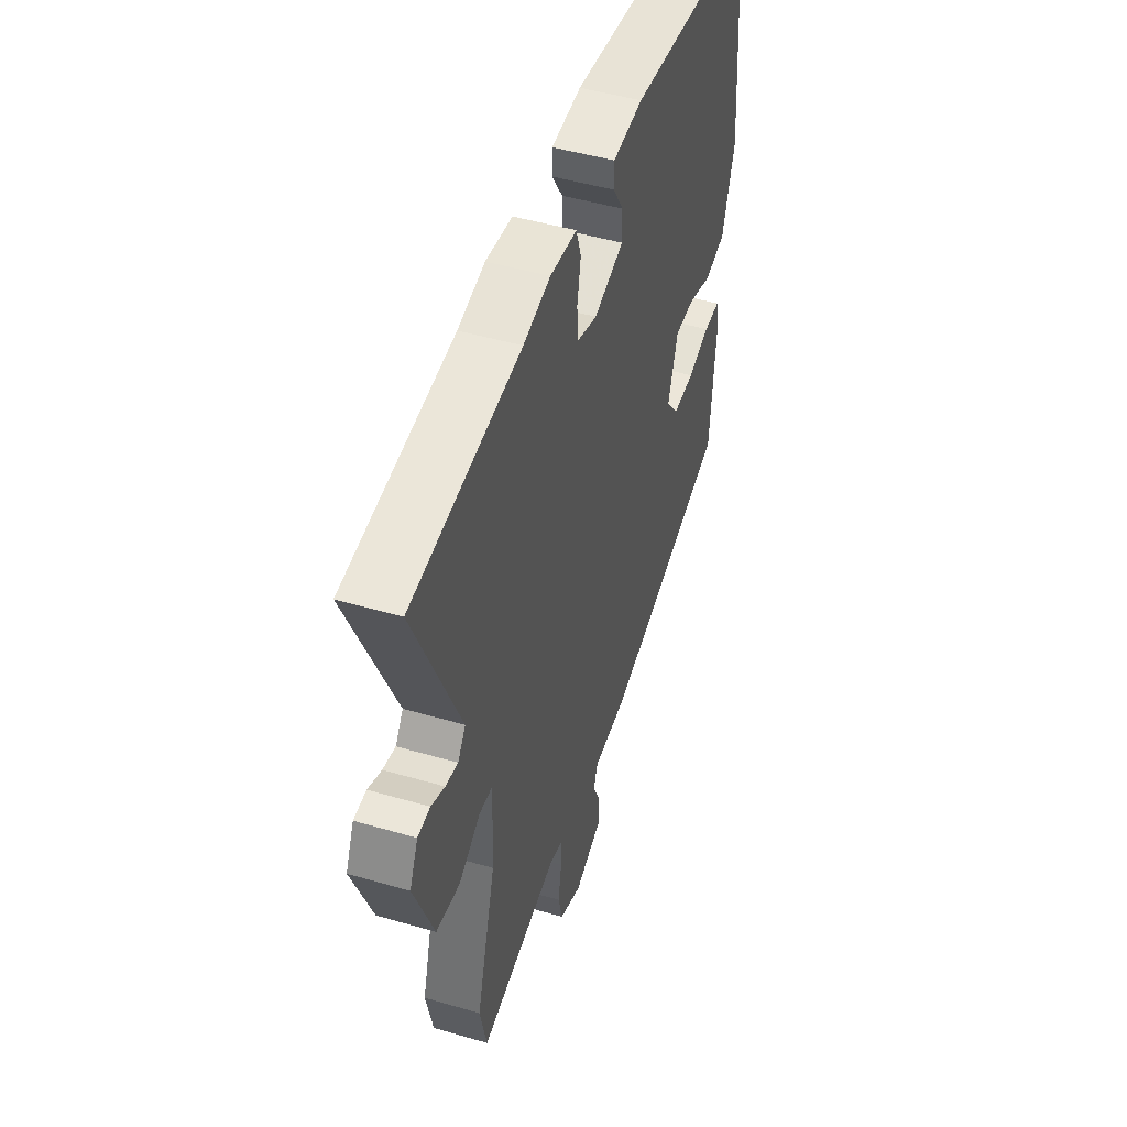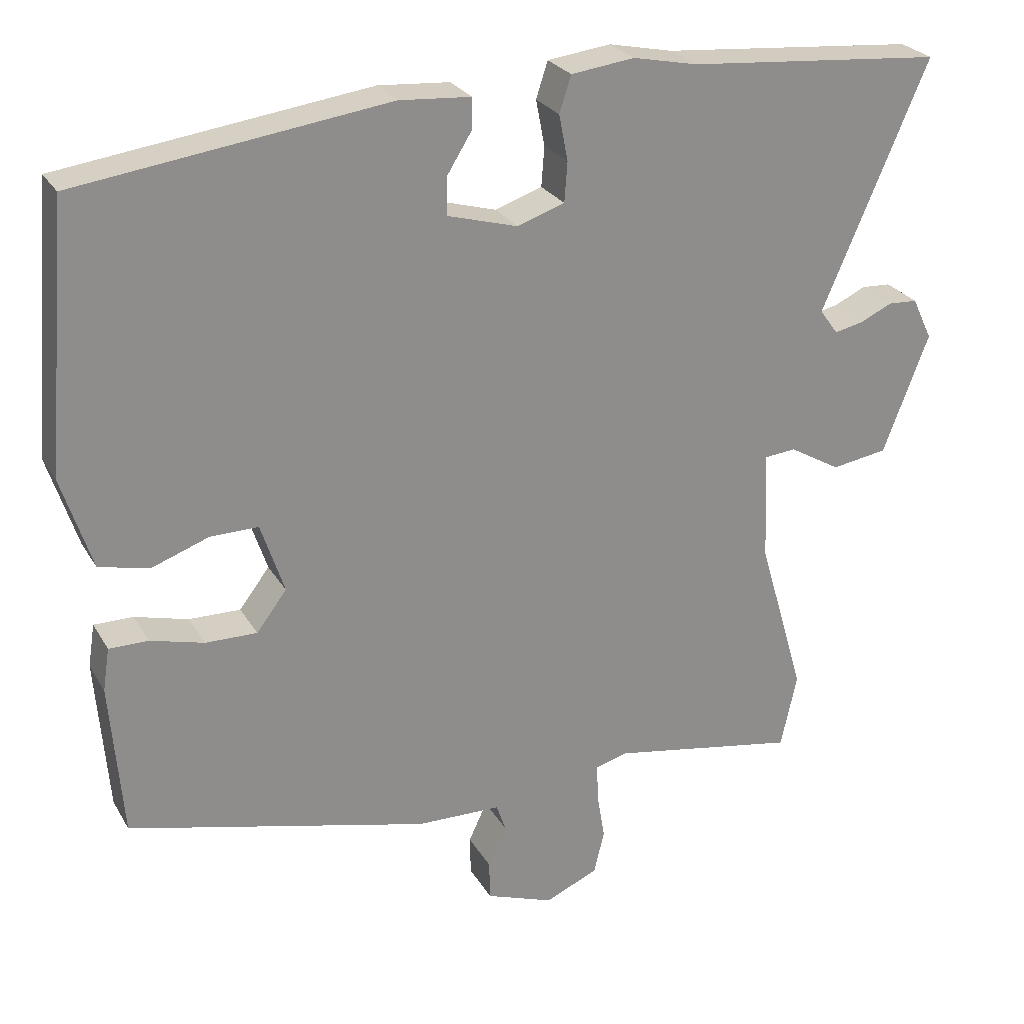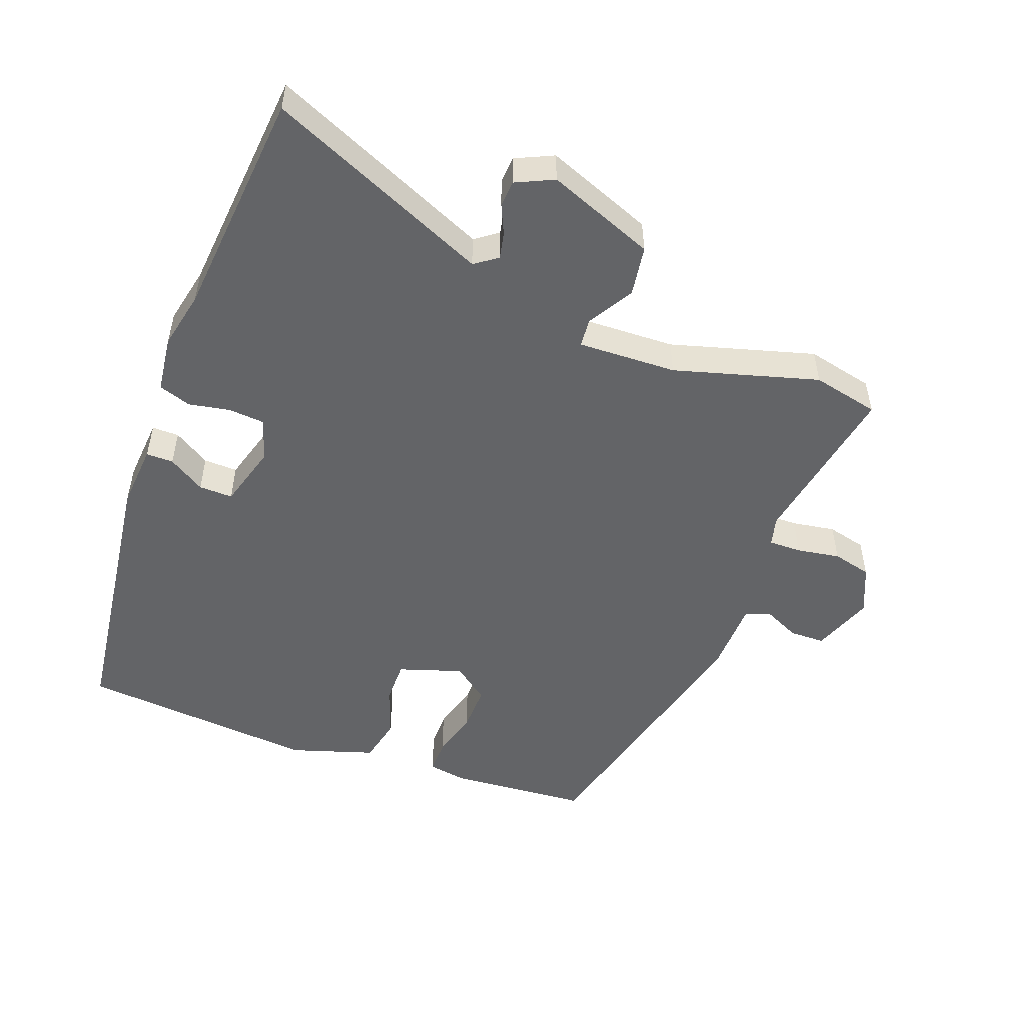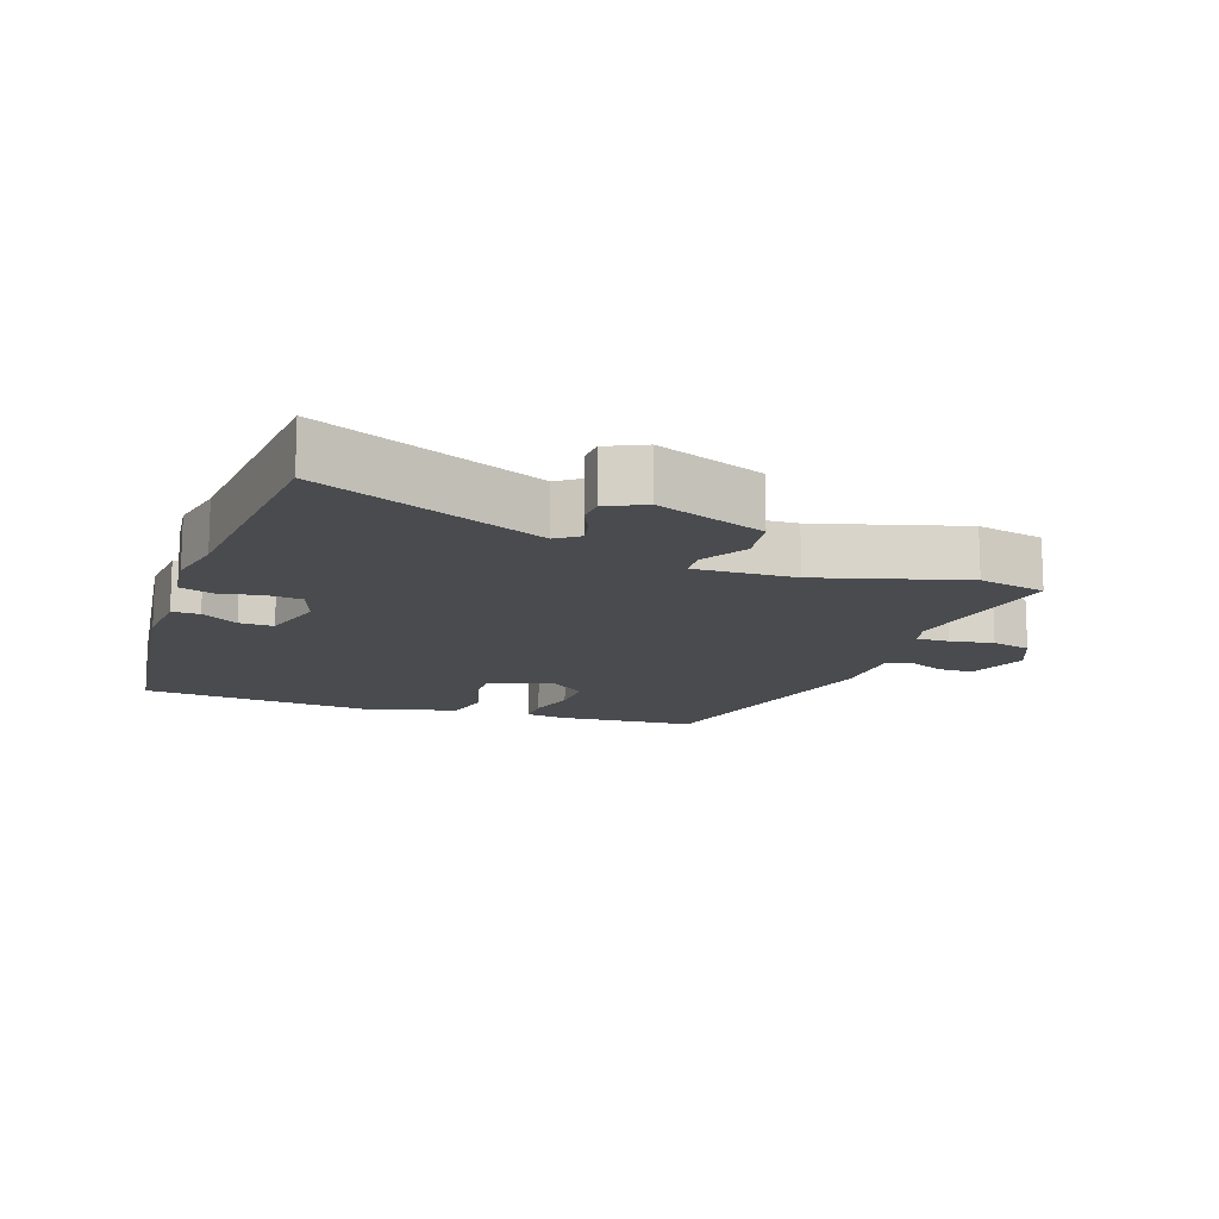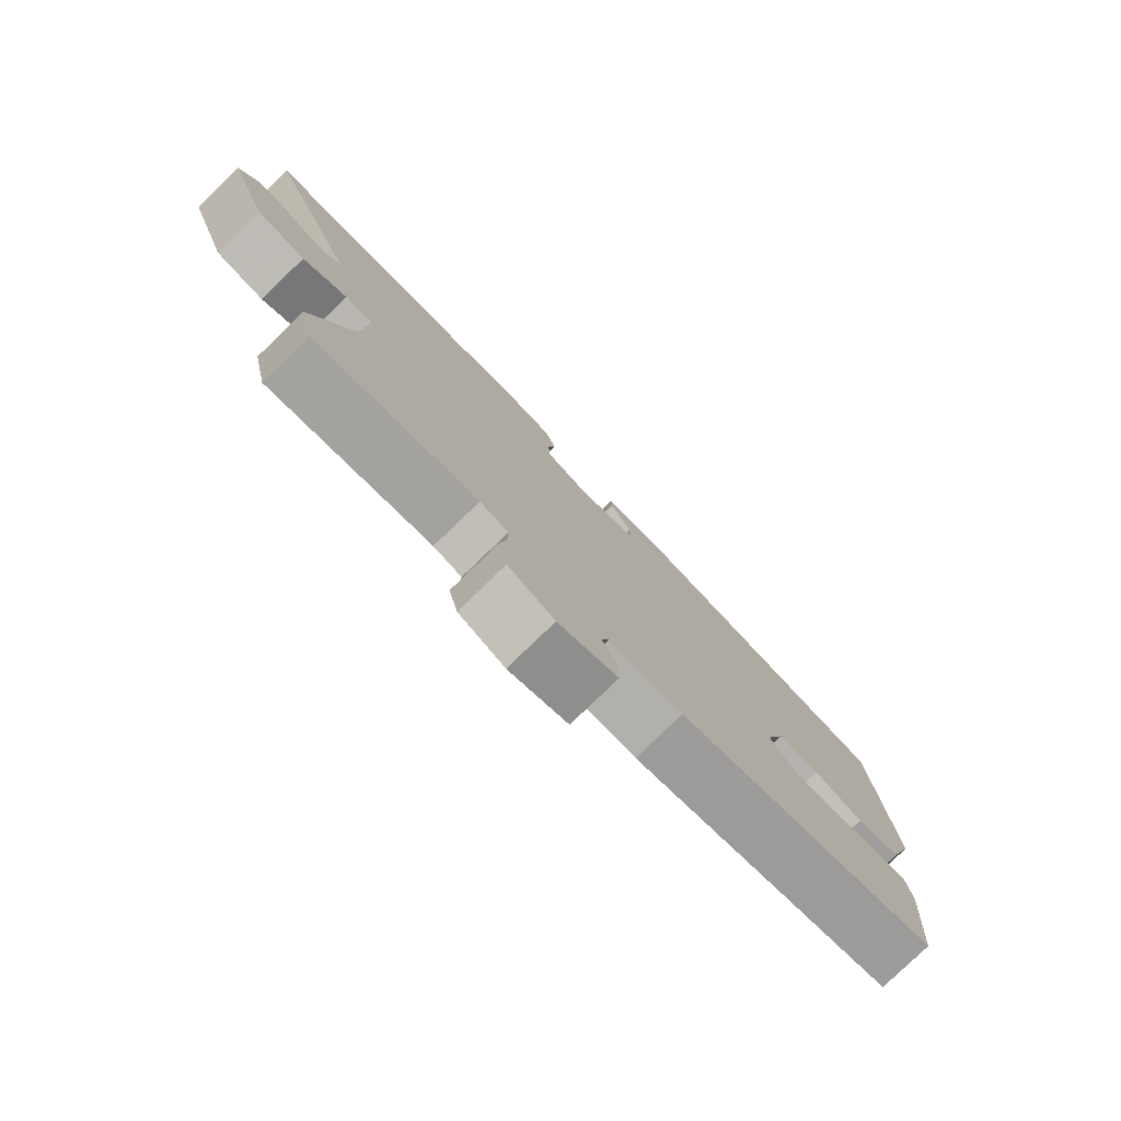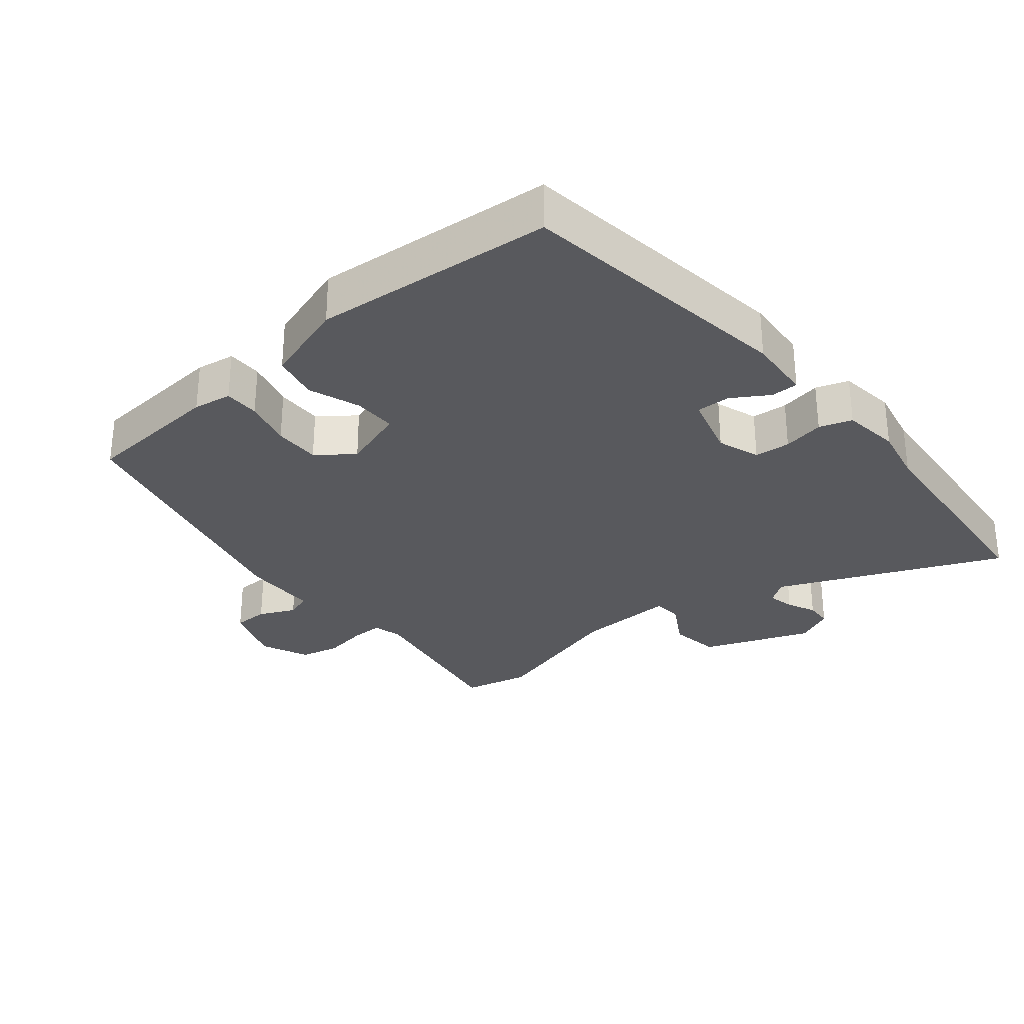
<metadata>
{"format":"obj","ext":"obj","renderer":"f3d","projection":"perspective","resolution":1024,"background":"white","views":[{"elev":48.4,"azim":108.0,"up":"+Z"},{"elev":25.6,"azim":-23.8,"up":"+Z"},{"elev":-51.2,"azim":69.2,"up":"+Y"},{"elev":-13.7,"azim":70.5,"up":"+Y"},{"elev":-79.2,"azim":134.0,"up":"+Z"},{"elev":-30.0,"azim":-50.5,"up":"+Y"}]}
</metadata>
<code>
v 0.518 0.07 -0.416
v 0.496 0.07 -0.517
v 0.243 0.07 -0.474
v 0.199 0.07 -0.486
v 0.2 0.07 -0.535
v 0.211 0.07 -0.6
v 0.197 0.07 -0.659
v 0.125 0.07 -0.691
v 0.033 0.07 -0.658
v 0.032 0.07 -0.605
v 0.057 0.07 -0.551
v 0.044 0.07 -0.513
v -0.07 0.07 -0.511
v -0.479 0.07 -0.412
v -0.496 0.07 -0.202
v -0.487 0.07 -0.144
v -0.434 0.07 -0.144
v -0.361 0.07 -0.163
v -0.291 0.07 -0.164
v -0.25 0.07 -0.11
v -0.282 0.07 -0.014
v -0.347 0.07 -0.015
v -0.424 0.07 -0.043
v -0.493 0.07 -0.028
v -0.534 0.07 0.098
v -0.504 0.07 0.458
v -0.083 0.07 0.516
v 0.014 0.07 0.509
v 0.014 0.07 0.468
v -0.02 0.07 0.413
v -0.021 0.07 0.362
v 0.075 0.07 0.335
v 0.139 0.07 0.357
v 0.143 0.07 0.411
v 0.131 0.07 0.473
v 0.147 0.07 0.522
v 0.233 0.07 0.533
v 0.32 0.07 0.515
v 0.668 0.07 0.486
v 0.524 0.07 0.151
v 0.549 0.07 0.117
v 0.589 0.07 0.126
v 0.632 0.07 0.146
v 0.672 0.07 0.144
v 0.699 0.07 0.087
v 0.637 0.07 -0.075
v 0.561 0.07 -0.087
v 0.492 0.07 -0.047
v 0.449 0.07 -0.051
v 0.455 0.07 -0.2
v 0.518 0 -0.416
v 0.496 0 -0.517
v 0.243 0 -0.474
v 0.199 0 -0.486
v 0.2 0 -0.535
v 0.211 0 -0.6
v 0.197 0 -0.659
v 0.125 0 -0.691
v 0.033 0 -0.658
v 0.032 0 -0.605
v 0.057 0 -0.551
v 0.044 0 -0.513
v -0.07 0 -0.511
v -0.479 0 -0.412
v -0.496 0 -0.202
v -0.487 0 -0.144
v -0.434 0 -0.144
v -0.361 0 -0.163
v -0.291 0 -0.164
v -0.25 0 -0.11
v -0.282 0 -0.014
v -0.347 0 -0.015
v -0.424 0 -0.043
v -0.493 0 -0.028
v -0.534 0 0.098
v -0.504 0 0.458
v -0.083 0 0.516
v 0.014 0 0.509
v 0.014 0 0.468
v -0.02 0 0.413
v -0.021 0 0.362
v 0.075 0 0.335
v 0.139 0 0.357
v 0.143 0 0.411
v 0.131 0 0.473
v 0.147 0 0.522
v 0.233 0 0.533
v 0.32 0 0.515
v 0.668 0 0.486
v 0.524 0 0.151
v 0.549 0 0.117
v 0.589 0 0.126
v 0.632 0 0.146
v 0.672 0 0.144
v 0.699 0 0.087
v 0.637 0 -0.075
v 0.561 0 -0.087
v 0.492 0 -0.047
v 0.449 0 -0.051
v 0.455 0 -0.2
f 46 47 48
f 45 46 48
f 44 45 48
f 43 44 48
f 42 43 48
f 41 42 48 49
f 40 41 49
f 38 39 40
f 38 40 49
f 37 38 49
f 36 37 49
f 35 36 49
f 34 35 49
f 33 34 49 50
f 28 29 30
f 27 28 30
f 26 27 30
f 25 26 30
f 24 25 30
f 23 24 30
f 22 23 30
f 21 22 30 31
f 20 21 31 32
f 16 17 18
f 15 16 18
f 14 15 18
f 13 14 18
f 12 13 18
f 12 18 19
f 9 10 11
f 8 9 11
f 7 8 11
f 6 7 11
f 5 6 11
f 4 5 11 12
f 12 19 20
f 4 12 20
f 3 4 20
f 32 33 50
f 20 32 50
f 3 20 50
f 2 3 50
f 1 2 50
f 98 97 96
f 98 96 95
f 98 95 94
f 98 94 93
f 98 93 92
f 99 98 92 91
f 99 91 90
f 90 89 88
f 99 90 88
f 99 88 87
f 99 87 86
f 99 86 85
f 99 85 84
f 100 99 84 83
f 80 79 78
f 80 78 77
f 80 77 76
f 80 76 75
f 80 75 74
f 80 74 73
f 80 73 72
f 81 80 72 71
f 82 81 71 70
f 68 67 66
f 68 66 65
f 68 65 64
f 68 64 63
f 68 63 62
f 69 68 62
f 61 60 59
f 61 59 58
f 61 58 57
f 61 57 56
f 61 56 55
f 62 61 55 54
f 70 69 62
f 70 62 54
f 70 54 53
f 100 83 82
f 100 82 70
f 100 70 53
f 100 53 52
f 100 52 51
f 1 51 52 2
f 2 52 53 3
f 3 53 54 4
f 4 54 55 5
f 5 55 56 6
f 6 56 57 7
f 7 57 58 8
f 8 58 59 9
f 9 59 60 10
f 10 60 61 11
f 11 61 62 12
f 12 62 63 13
f 13 63 64 14
f 14 64 65 15
f 15 65 66 16
f 16 66 67 17
f 17 67 68 18
f 18 68 69 19
f 19 69 70 20
f 20 70 71 21
f 21 71 72 22
f 22 72 73 23
f 23 73 74 24
f 24 74 75 25
f 25 75 76 26
f 26 76 77 27
f 27 77 78 28
f 28 78 79 29
f 29 79 80 30
f 30 80 81 31
f 31 81 82 32
f 32 82 83 33
f 33 83 84 34
f 34 84 85 35
f 35 85 86 36
f 36 86 87 37
f 37 87 88 38
f 38 88 89 39
f 39 89 90 40
f 40 90 91 41
f 41 91 92 42
f 42 92 93 43
f 43 93 94 44
f 44 94 95 45
f 45 95 96 46
f 46 96 97 47
f 47 97 98 48
f 48 98 99 49
f 49 99 100 50
f 50 100 51 1

</code>
